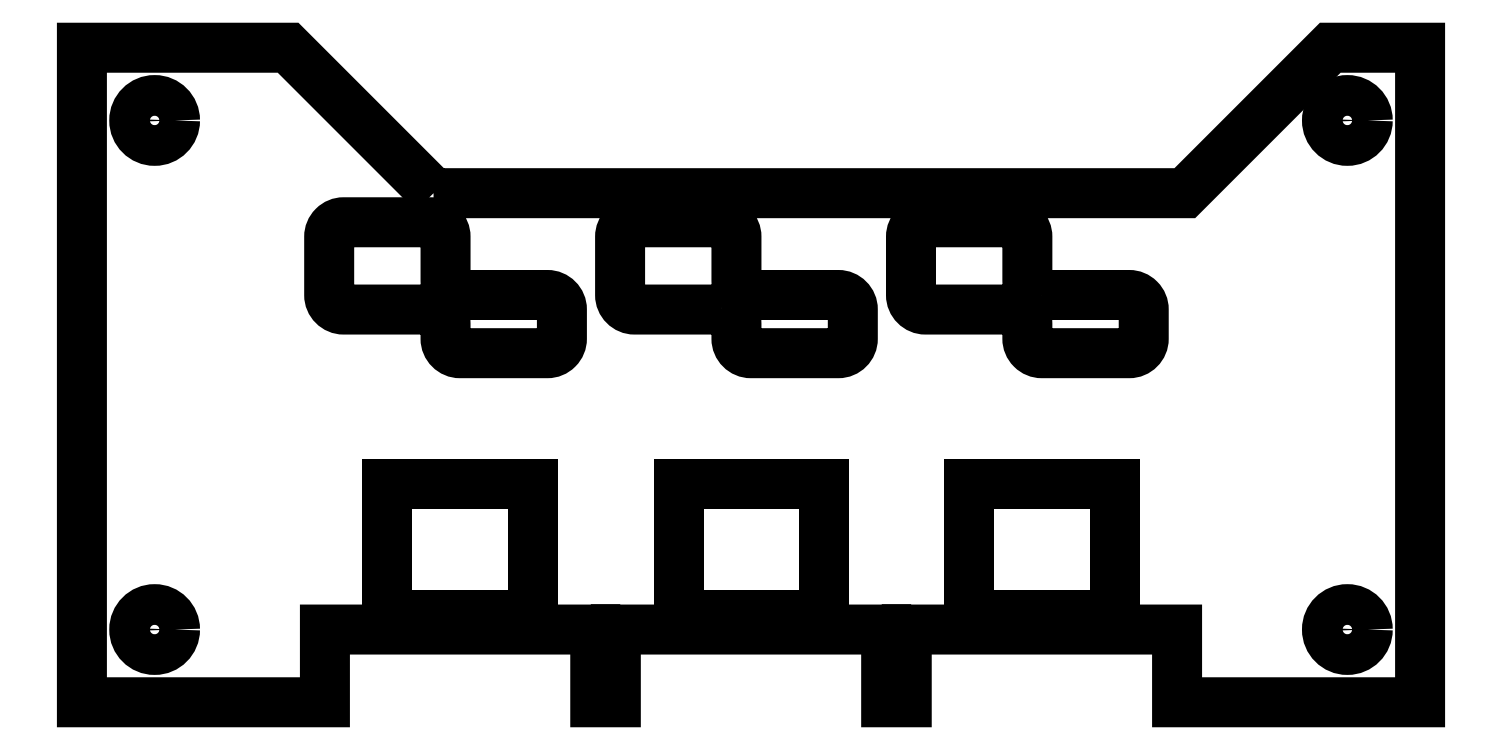
<metadata>
{"format":"dxf","ext":"dxf","renderer":"ezdxf+matplotlib","layout":"modelspace","background":"white","min_lineweight":24,"dpi":150}
</metadata>
<code>
0
SECTION
2
ENTITIES
0
CIRCLE
8
0
10
199
20
-66
30
0
40
1.4
210
-0
220
0
230
1
0
CIRCLE
8
0
10
117
20
-101
30
0
40
1.4
210
-0
220
0
230
1
0
CIRCLE
8
0
10
117
20
-66
30
0
40
1.4
210
-0
220
0
230
1
0
CIRCLE
8
0
10
199
20
-101
30
0
40
1.4
210
-0
220
0
230
1
0
LWPOLYLINE
8
0
90
20
70
1
43
0
10
136.2
20
-71
10
126.2
20
-61
10
112
20
-61
10
112
20
-106
10
128.7
20
-106
10
128.7
20
-101
10
147.3
20
-101
10
147.3
20
-106
10
148.7
20
-106
10
148.7
20
-101
10
167.3
20
-101
10
167.3
20
-106
10
168.7
20
-106
10
168.7
20
-101
10
187.3
20
-101
10
187.3
20
-106
10
204
20
-106
10
204
20
-61
10
197.8
20
-61
10
187.8
20
-71
0
LWPOLYLINE
8
0
90
16
70
1
43
0
10
178
20
-78
42
-0.4142
10
177
20
-77
10
177
20
-74
42
0.4142
10
176
20
-73
10
170
20
-73
42
0.4142
10
169
20
-74
10
169
20
-78
42
0.4142
10
170
20
-79
10
176
20
-79
42
-0.4142
10
177
20
-80
10
177
20
-81
42
0.4142
10
178
20
-82
10
184
20
-82
42
0.4142
10
185
20
-81
10
185
20
-79
42
0.4142
10
184
20
-78
0
LWPOLYLINE
8
0
90
4
70
1
43
0
10
133
20
-100
10
133
20
-91
10
143
20
-91
10
143
20
-100
0
LWPOLYLINE
8
0
90
4
70
1
43
0
10
153
20
-100
10
153
20
-91
10
163
20
-91
10
163
20
-100
0
LWPOLYLINE
8
0
90
4
70
1
43
0
10
173
20
-100
10
173
20
-91
10
183
20
-91
10
183
20
-100
0
LWPOLYLINE
8
0
90
16
70
1
43
0
10
156
20
-79
42
-0.4142
10
157
20
-80
10
157
20
-81
42
0.4142
10
158
20
-82
10
164
20
-82
42
0.4142
10
165
20
-81
10
165
20
-79
42
0.4142
10
164
20
-78
10
158
20
-78
42
-0.4142
10
157
20
-77
10
157
20
-74
42
0.4142
10
156
20
-73
10
150
20
-73
42
0.4142
10
149
20
-74
10
149
20
-78
42
0.4142
10
150
20
-79
0
LWPOLYLINE
8
0
90
16
70
1
43
0
10
136
20
-79
42
-0.4142
10
137
20
-80
10
137
20
-81
42
0.4142
10
138
20
-82
10
144
20
-82
42
0.4142
10
145
20
-81
10
145
20
-79
42
0.4142
10
144
20
-78
10
138
20
-78
42
-0.4142
10
137
20
-77
10
137
20
-74
42
0.4142
10
136
20
-73
10
130
20
-73
42
0.4142
10
129
20
-74
10
129
20
-78
42
0.4142
10
130
20
-79
0
ENDSEC
0
EOF

</code>
